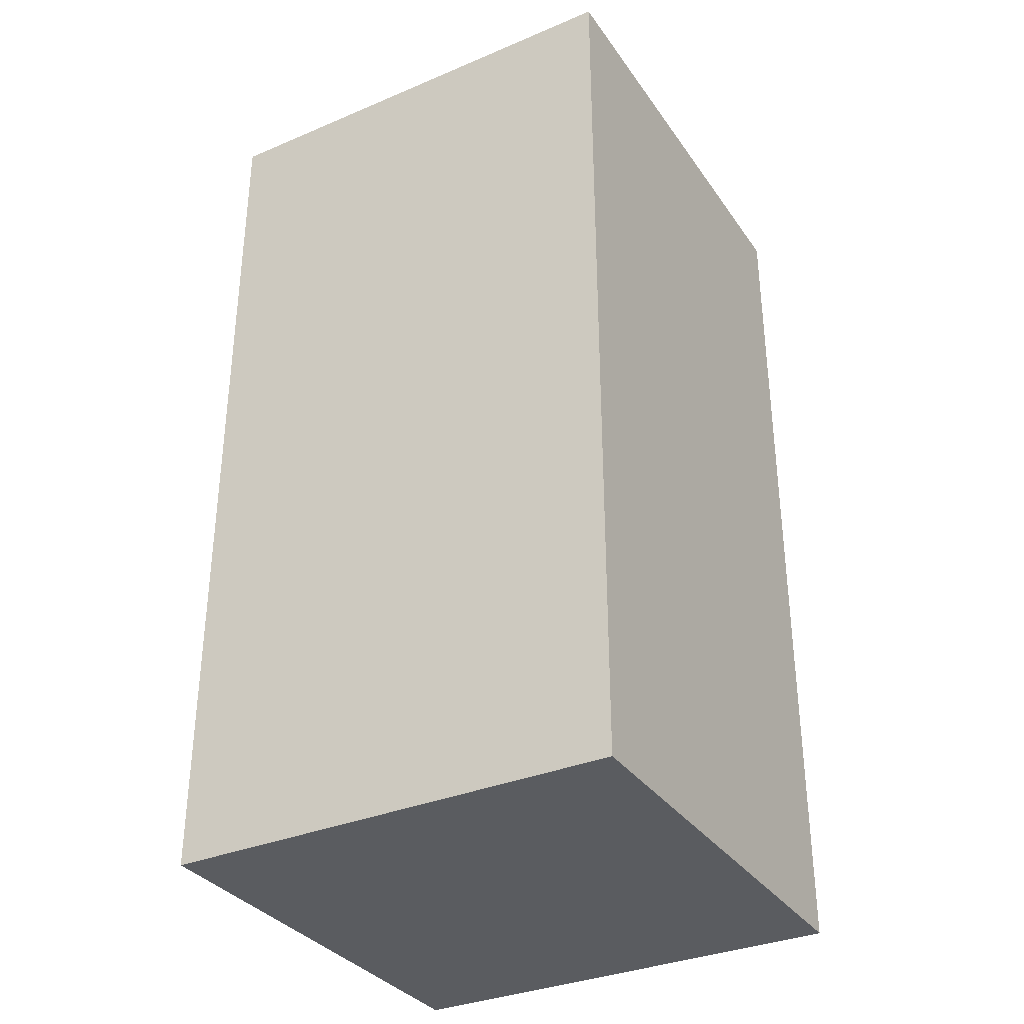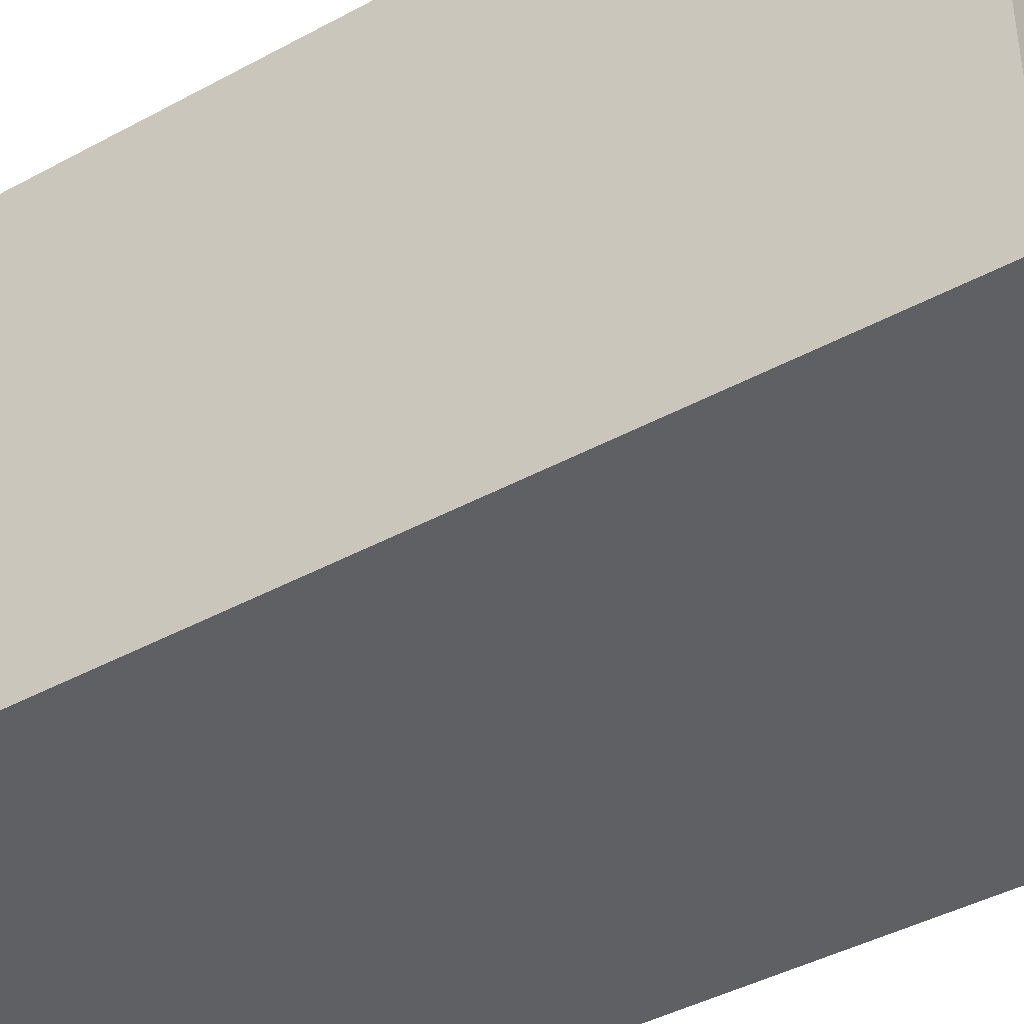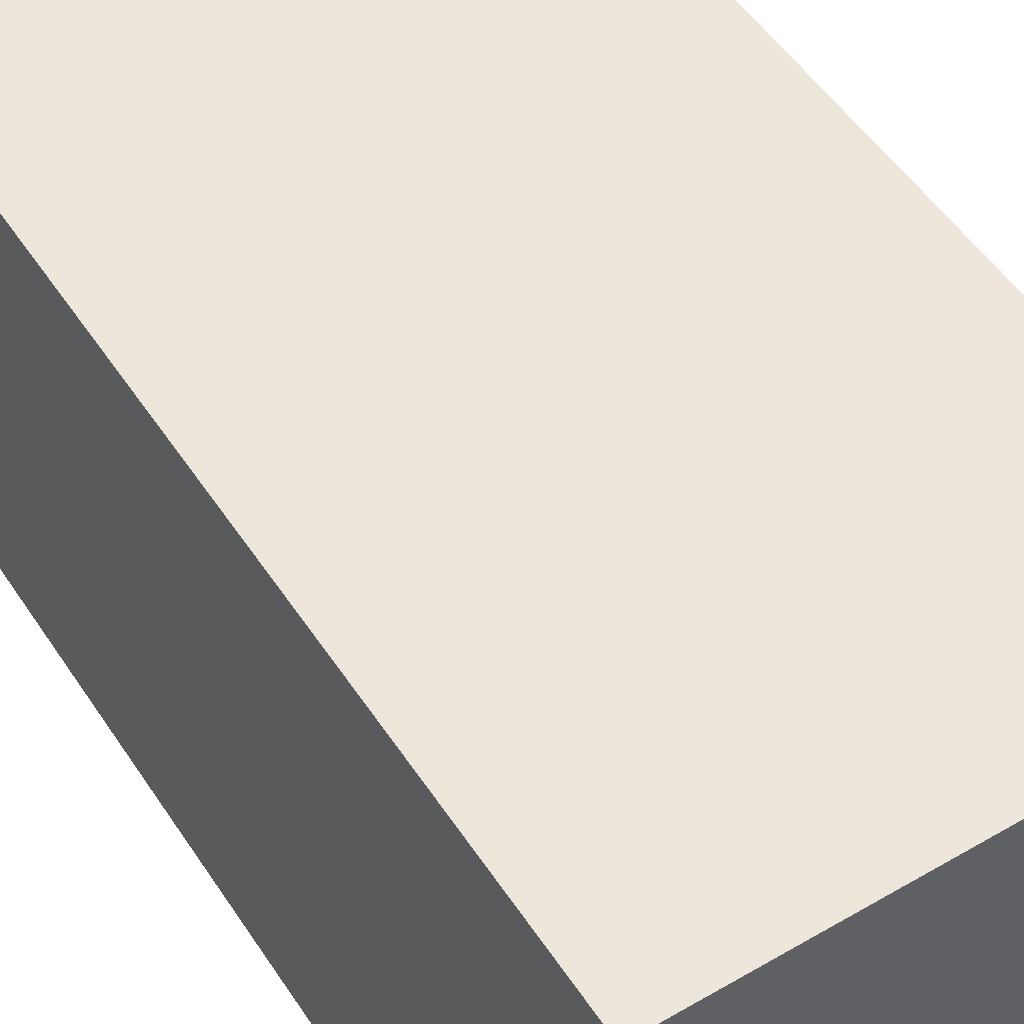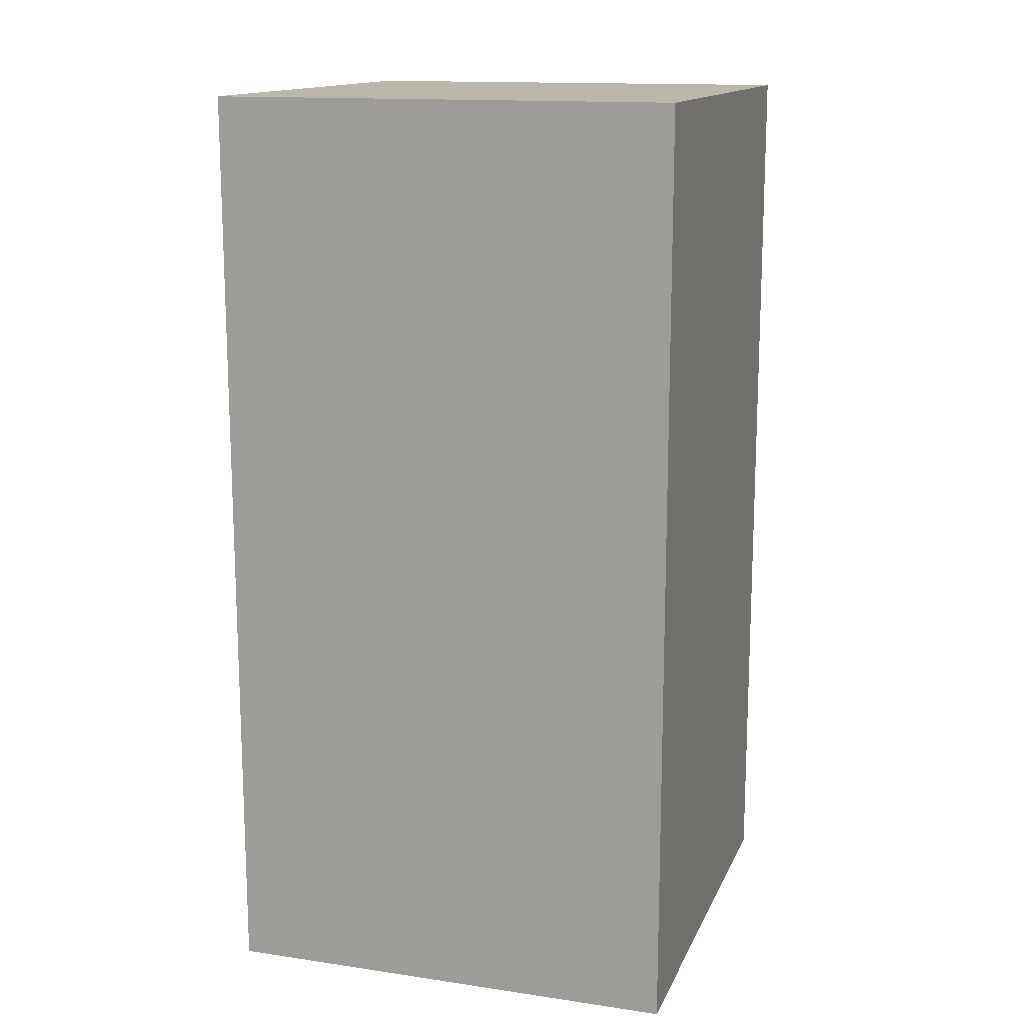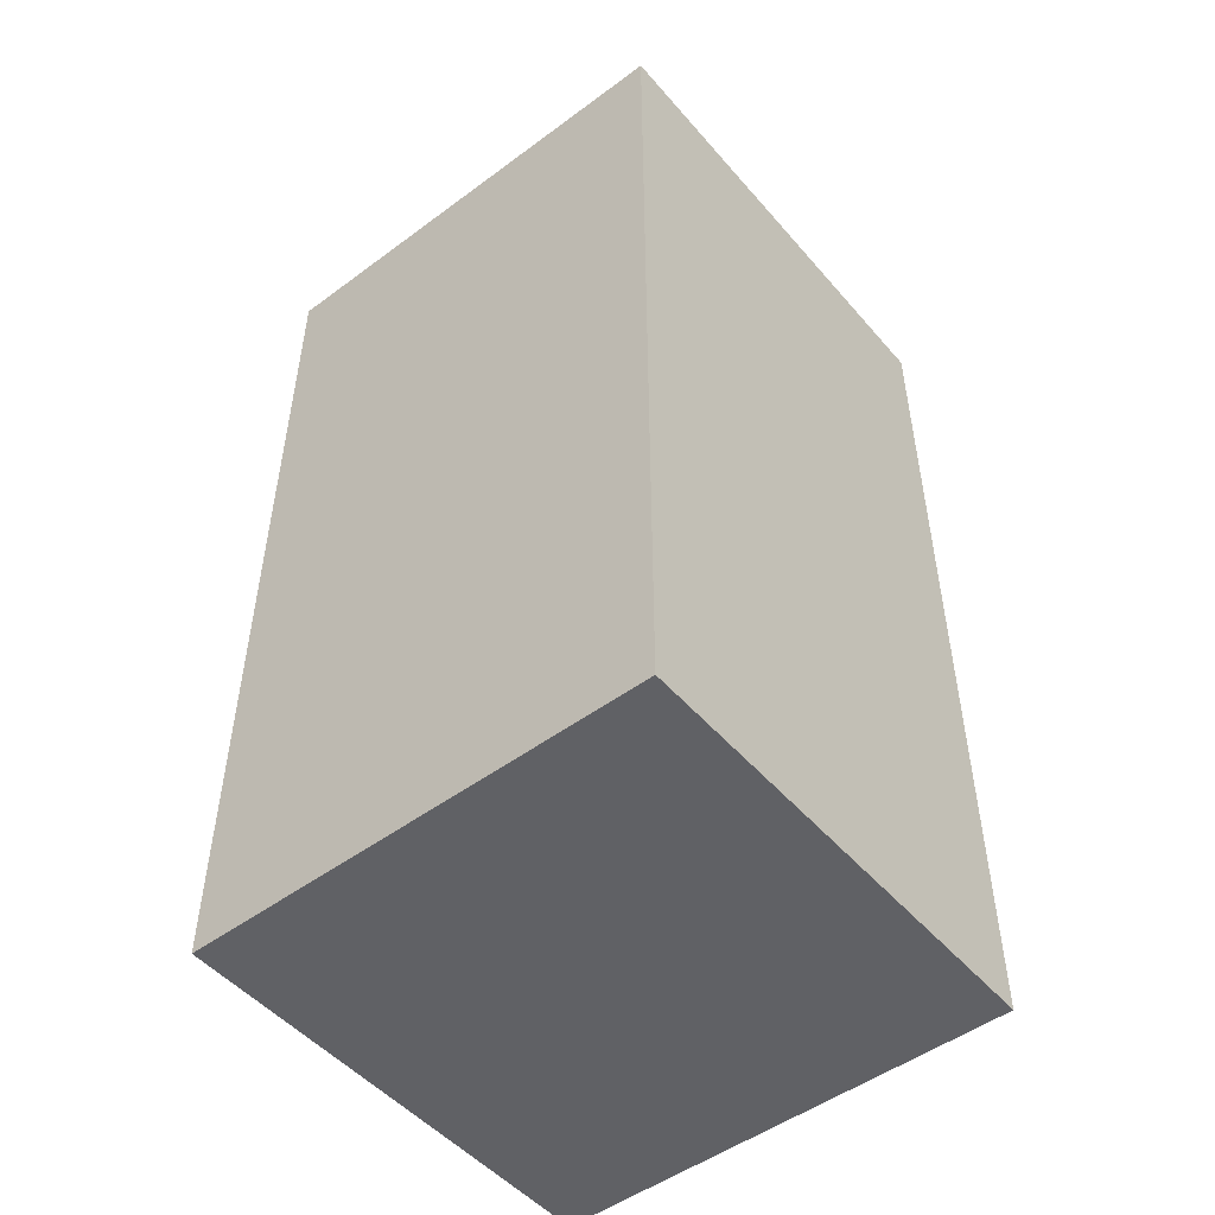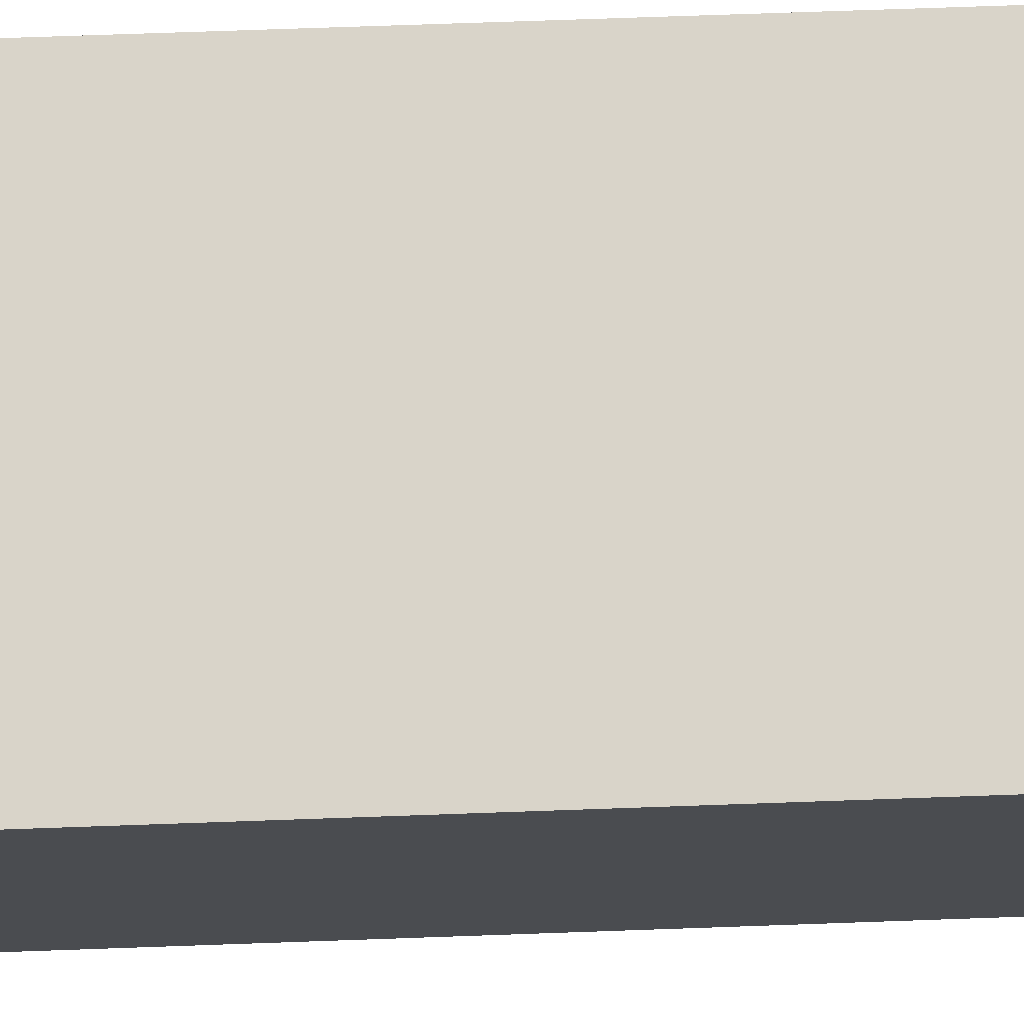
<metadata>
{"format":"obj","ext":"obj","renderer":"f3d","projection":"perspective","resolution":1024,"background":"white","views":[{"elev":-33.8,"azim":-150.2,"up":"+Y"},{"elev":-42.3,"azim":123.1,"up":"+Z"},{"elev":51.3,"azim":147.7,"up":"+Z"},{"elev":14.4,"azim":-162.3,"up":"+Y"},{"elev":-50.1,"azim":-50.9,"up":"+Y"},{"elev":74.9,"azim":-92.0,"up":"+Z"}]}
</metadata>
<code>
o arm.right.005_Cube.227
v 0.4 -1.6 0.4
v 0.4 -0 0.4
v -0.4 -1.6 0.4
v -0.4 -0 0.4
v 0.4 -1.6 -0.4
v 0.4 -0 -0.4
v -0.4 -1.6 -0.4
v -0.4 -0 -0.4
f 1 2 4 3
f 3 4 8 7
f 7 8 6 5
f 5 6 2 1
f 3 7 5 1
f 8 4 2 6

</code>
